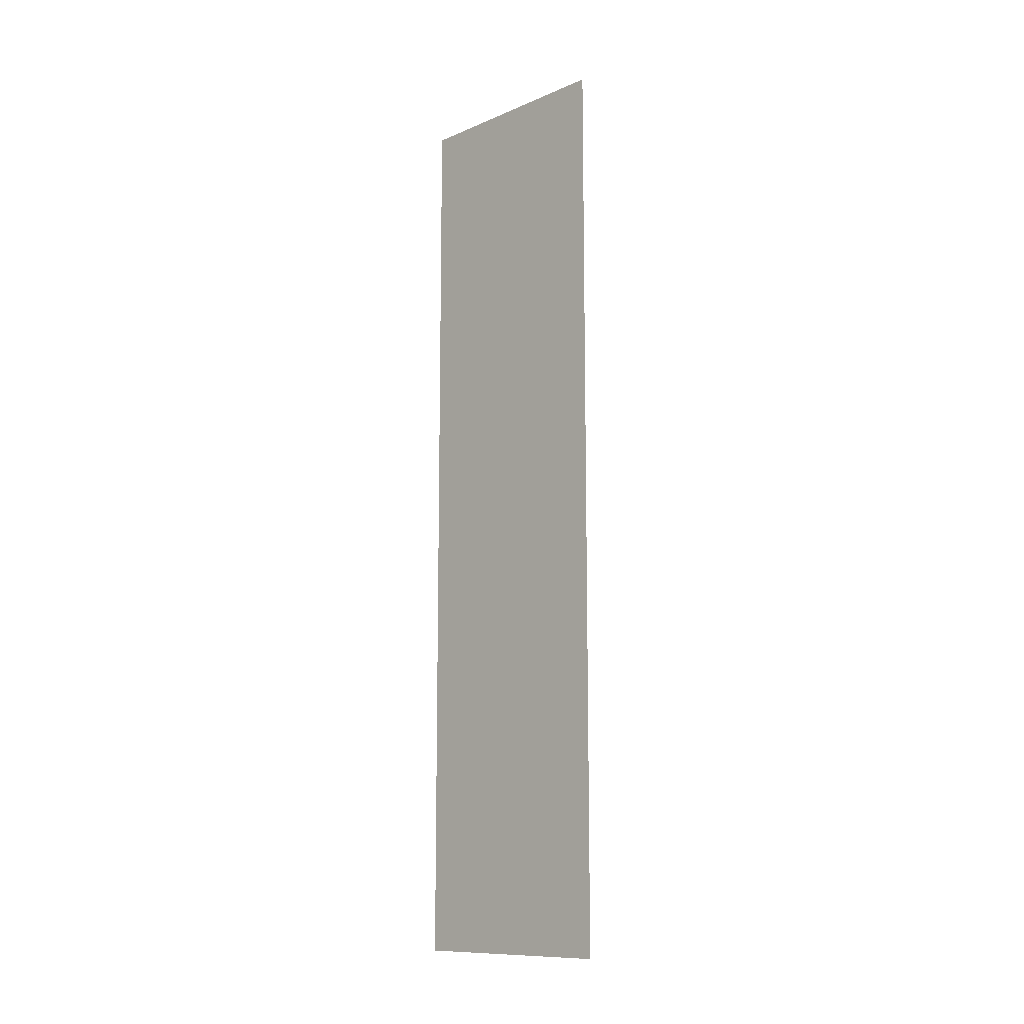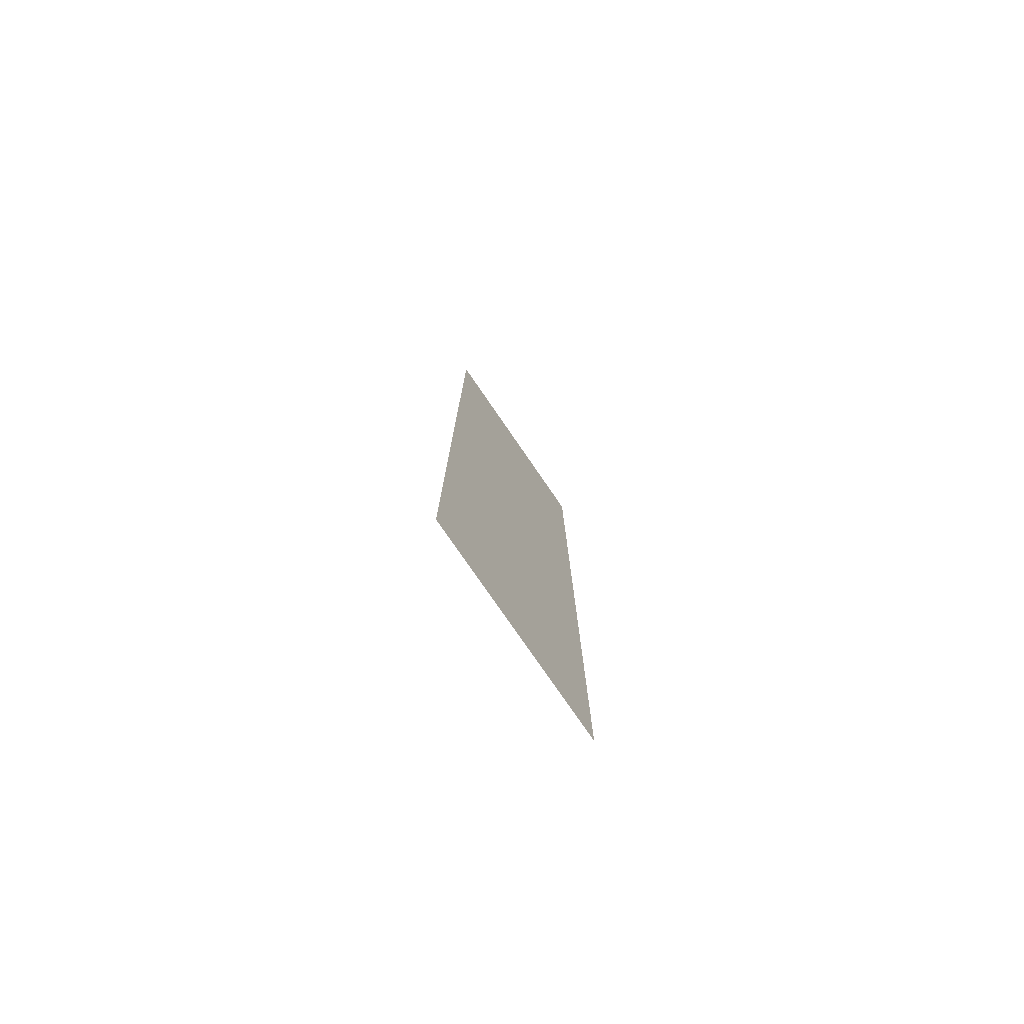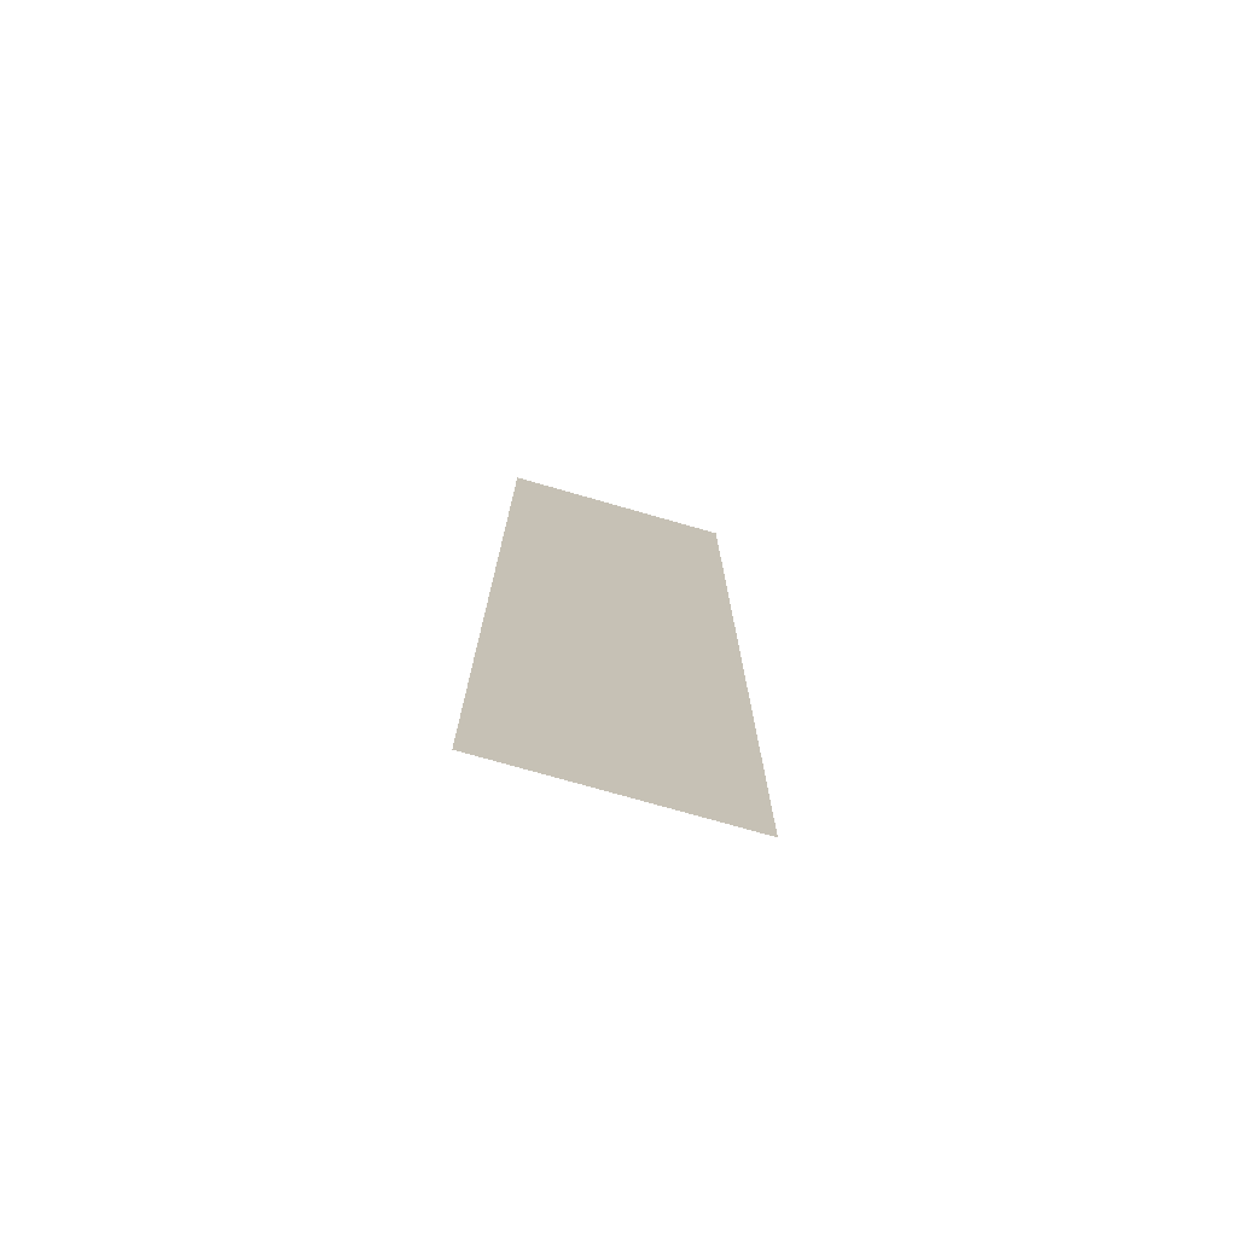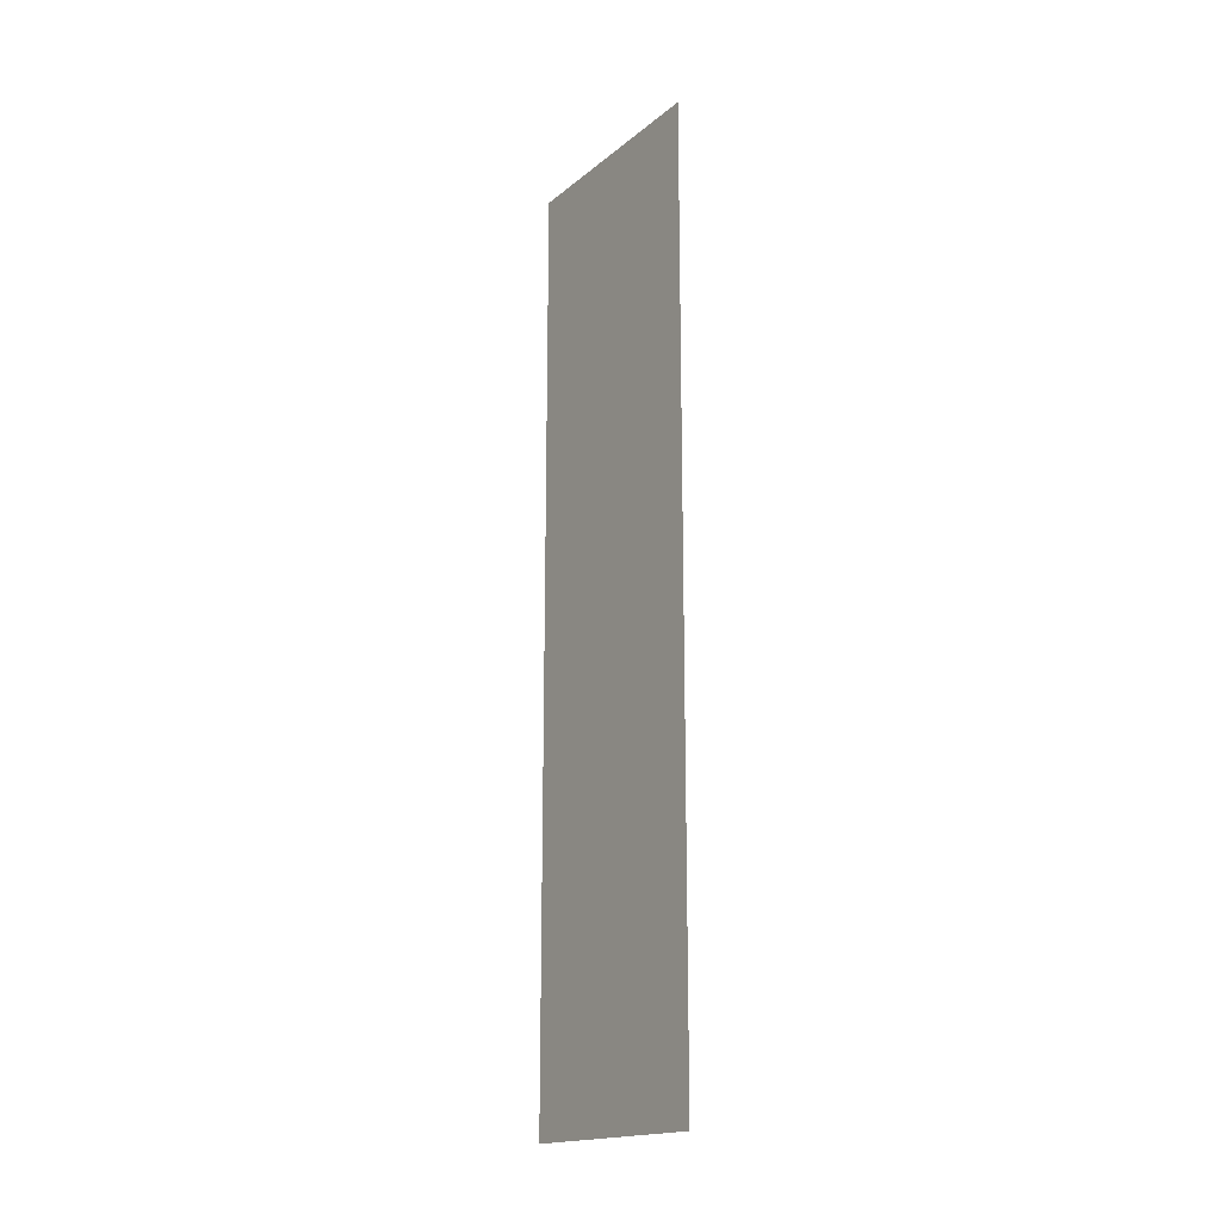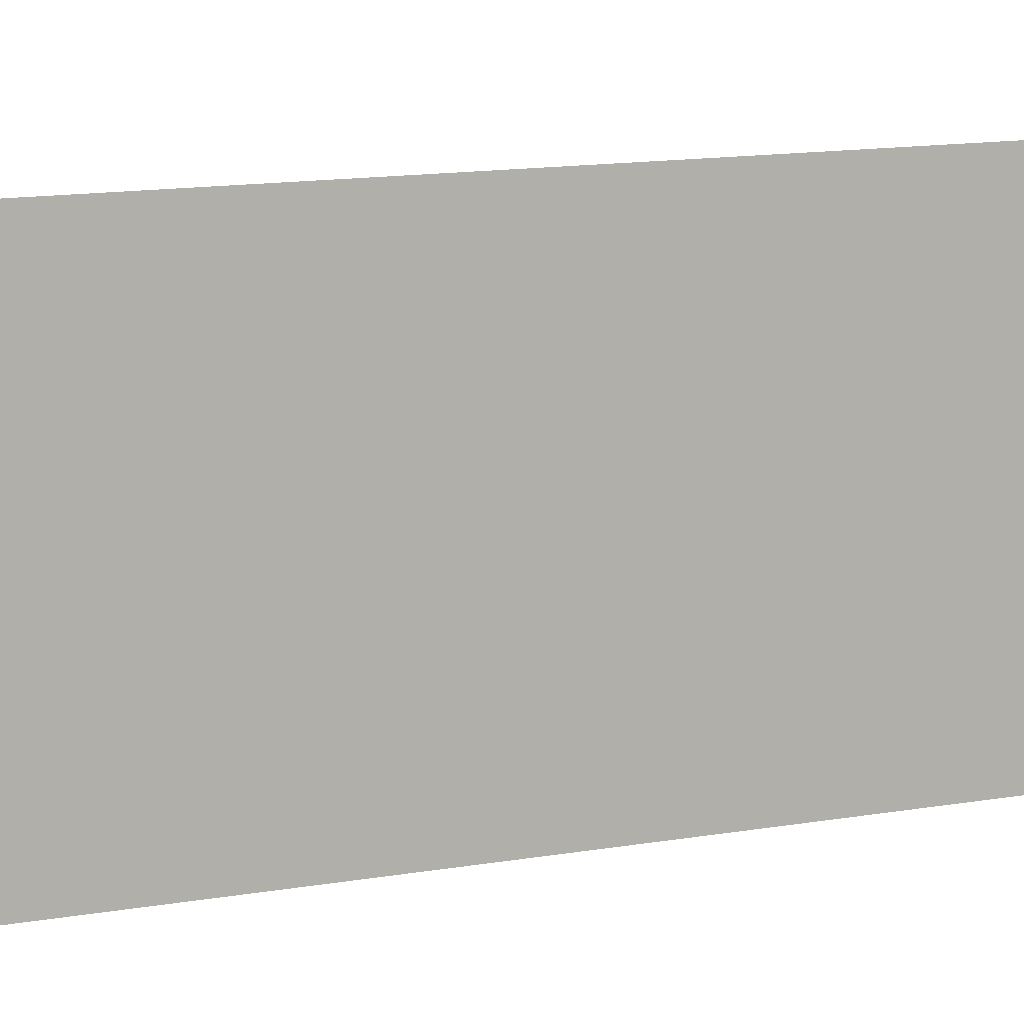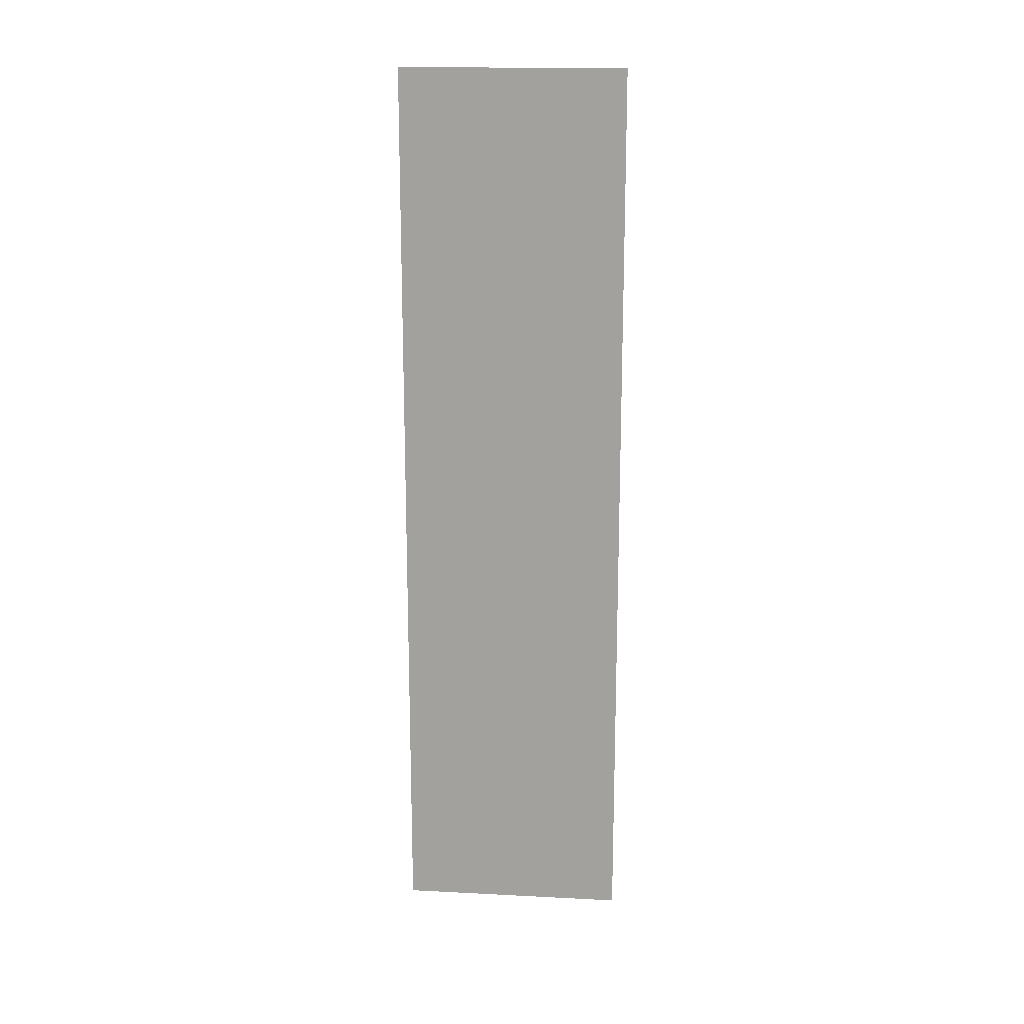
<metadata>
{"format":"obj","ext":"obj","renderer":"f3d","projection":"perspective","resolution":1024,"background":"white","views":[{"elev":-11.5,"azim":-44.6,"up":"+Z"},{"elev":-77.8,"azim":35.4,"up":"+Z"},{"elev":-74.8,"azim":-106.4,"up":"+Z"},{"elev":-17.7,"azim":146.9,"up":"+Z"},{"elev":9.1,"azim":-120.3,"up":"+Y"},{"elev":16.6,"azim":96.9,"up":"+Z"}]}
</metadata>
<code>
o 4721
v 2235 1880 7.61
v 2235 1880 7.61
v 2235 1880 7.65
v 2235 1880 7.61
v 2235 1880 7.65
v 2235 1880 7.61
v 2235 1880 7.61
v 2235 1880 7.65
v 2235 1880 7.61
v 2235 1880 7.65
f 1 2 3
f 3 4 5
f 6 7 8
f 8 9 10

</code>
